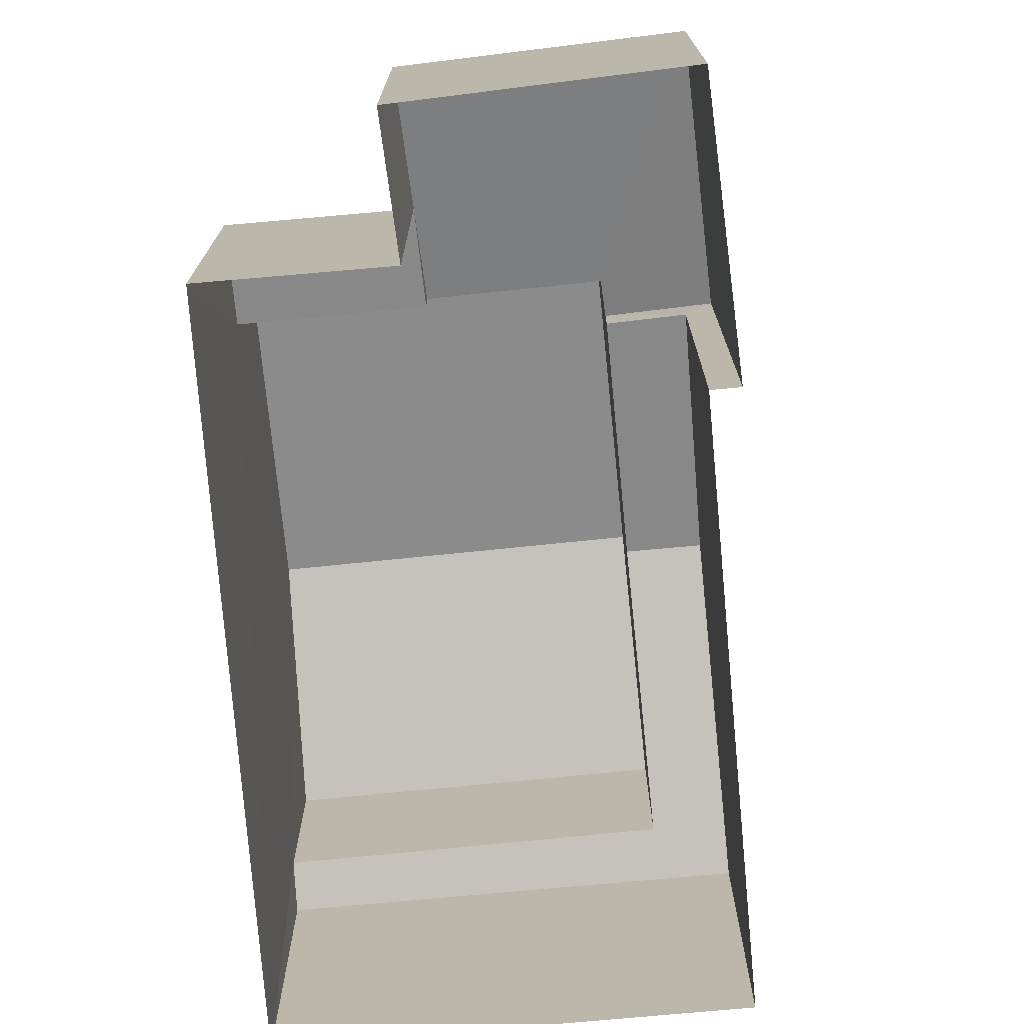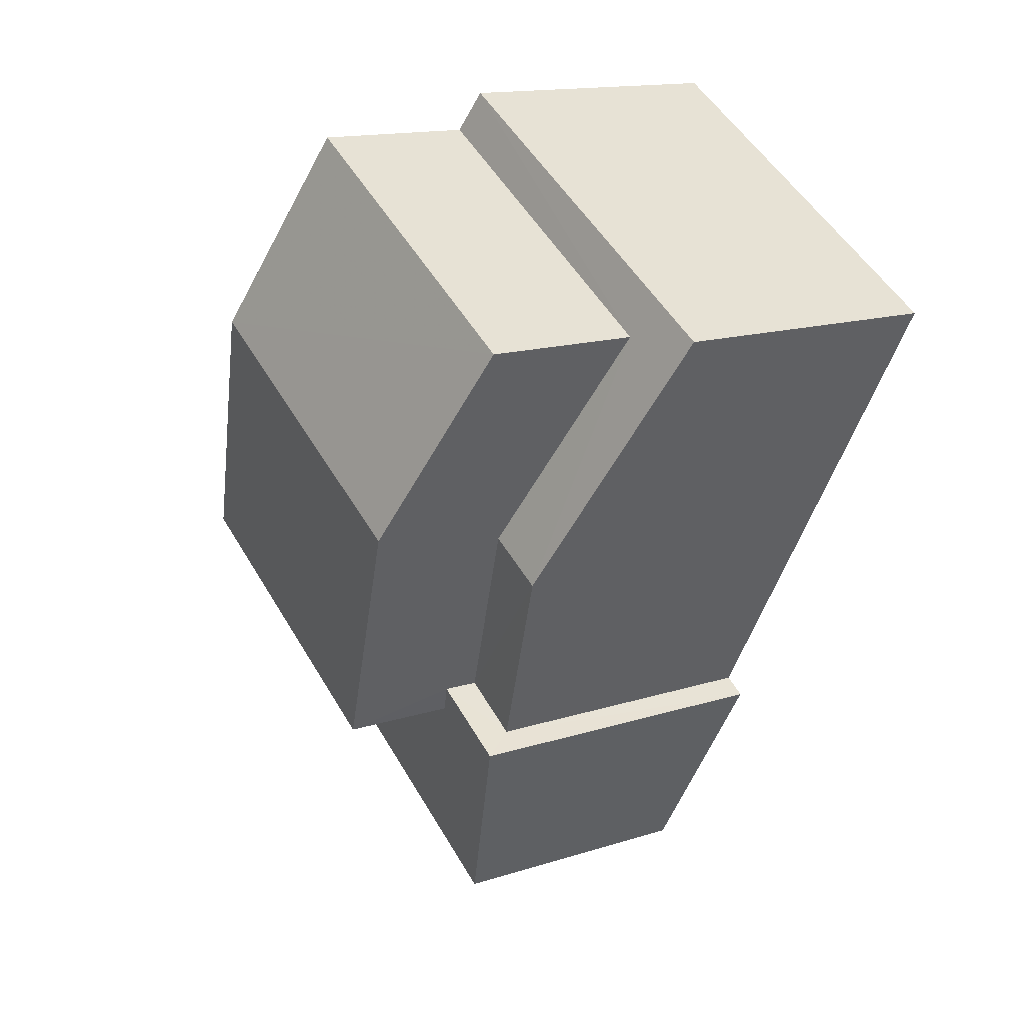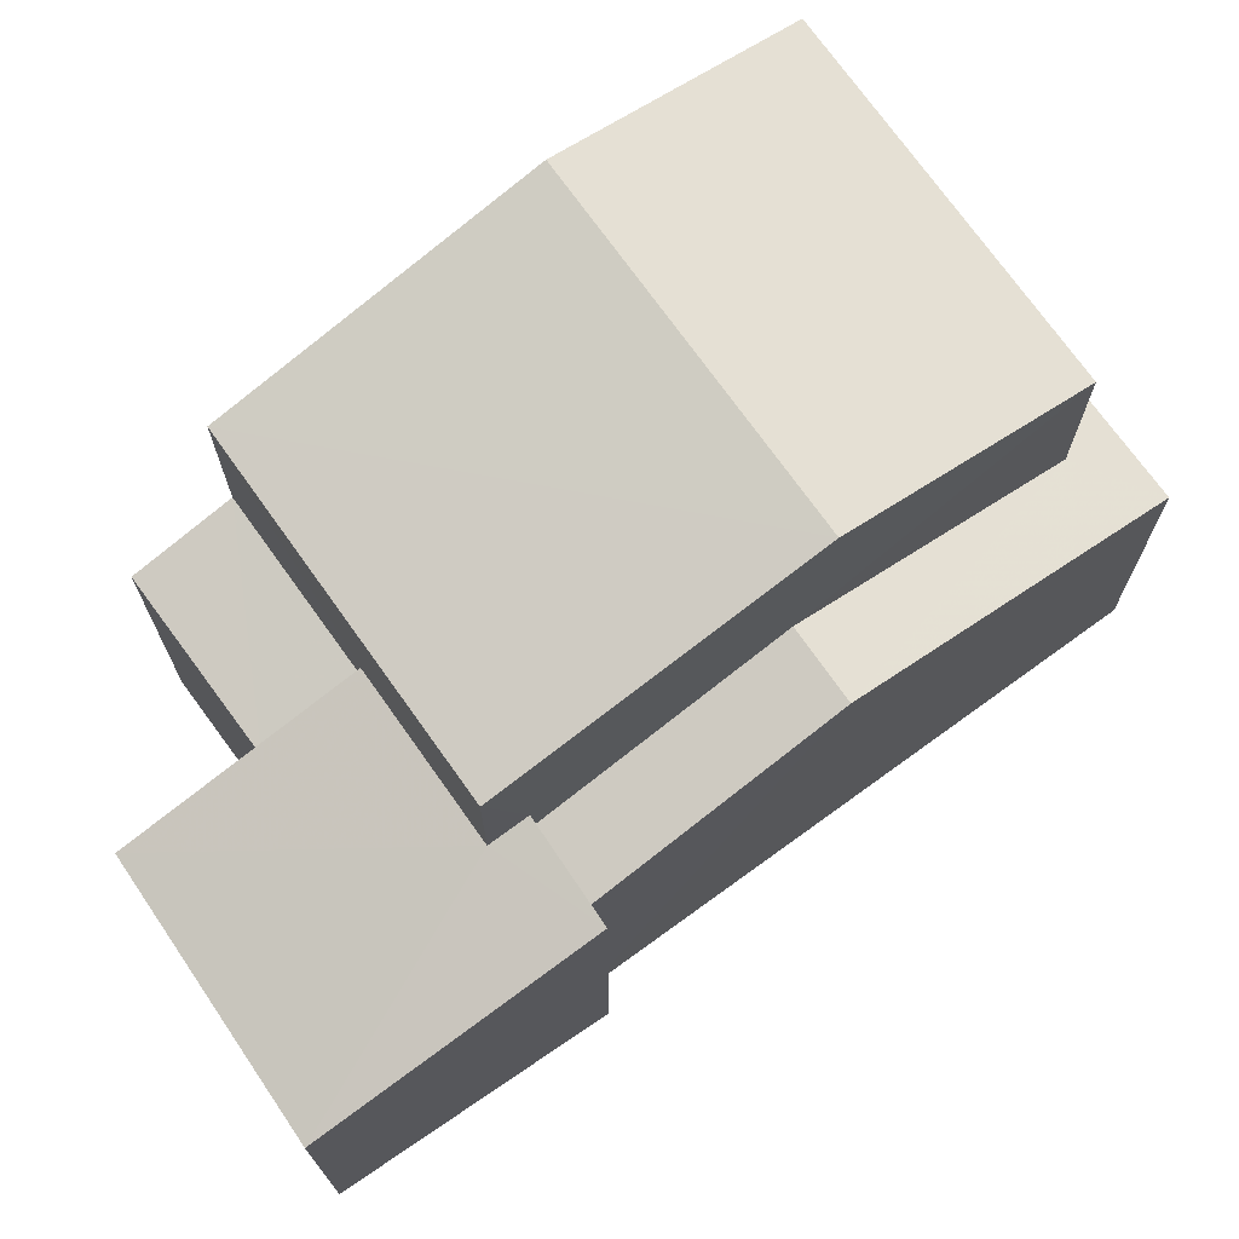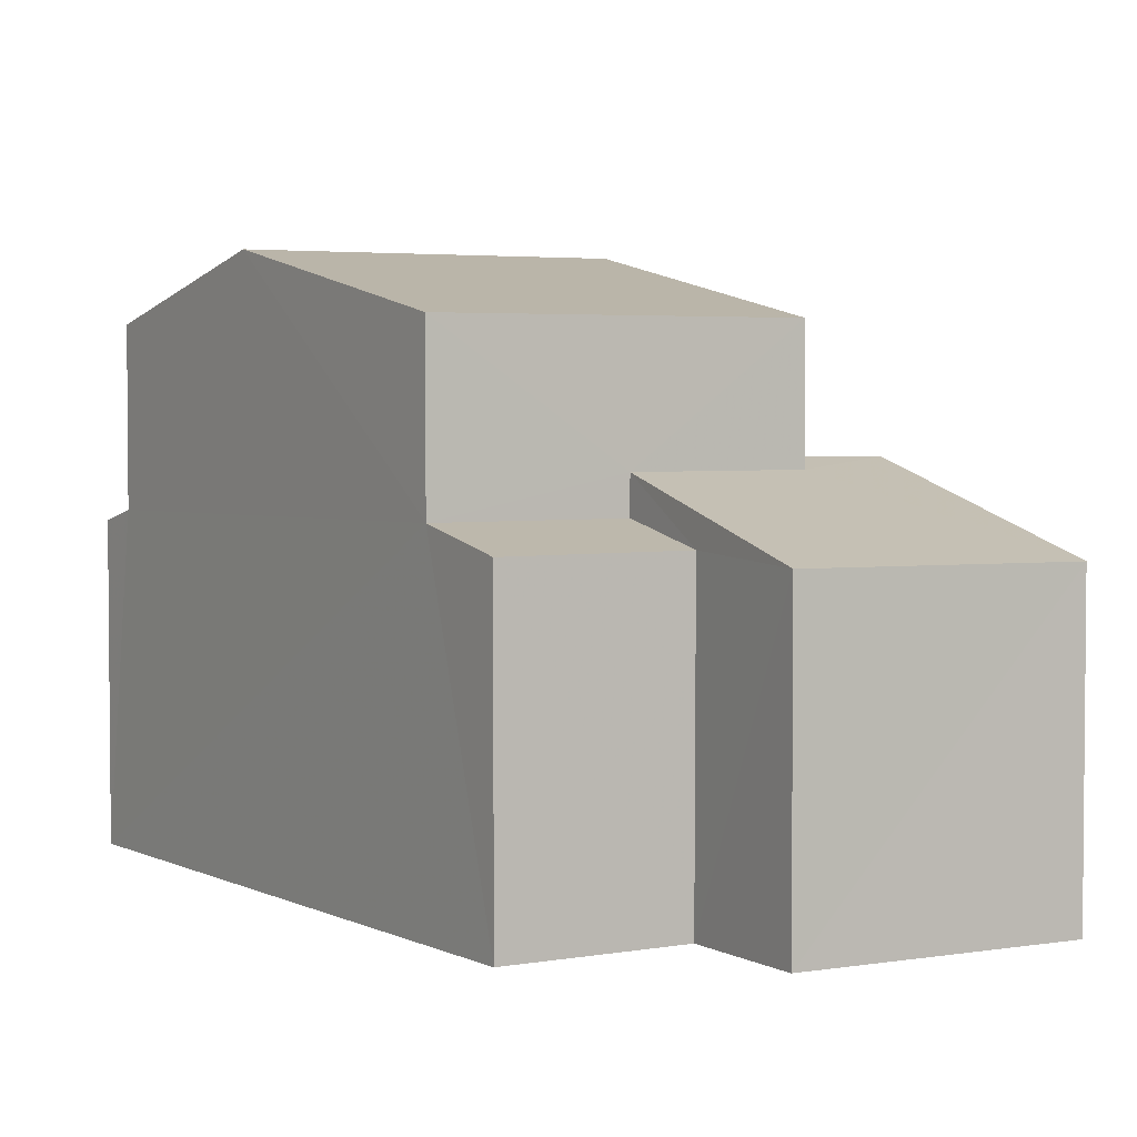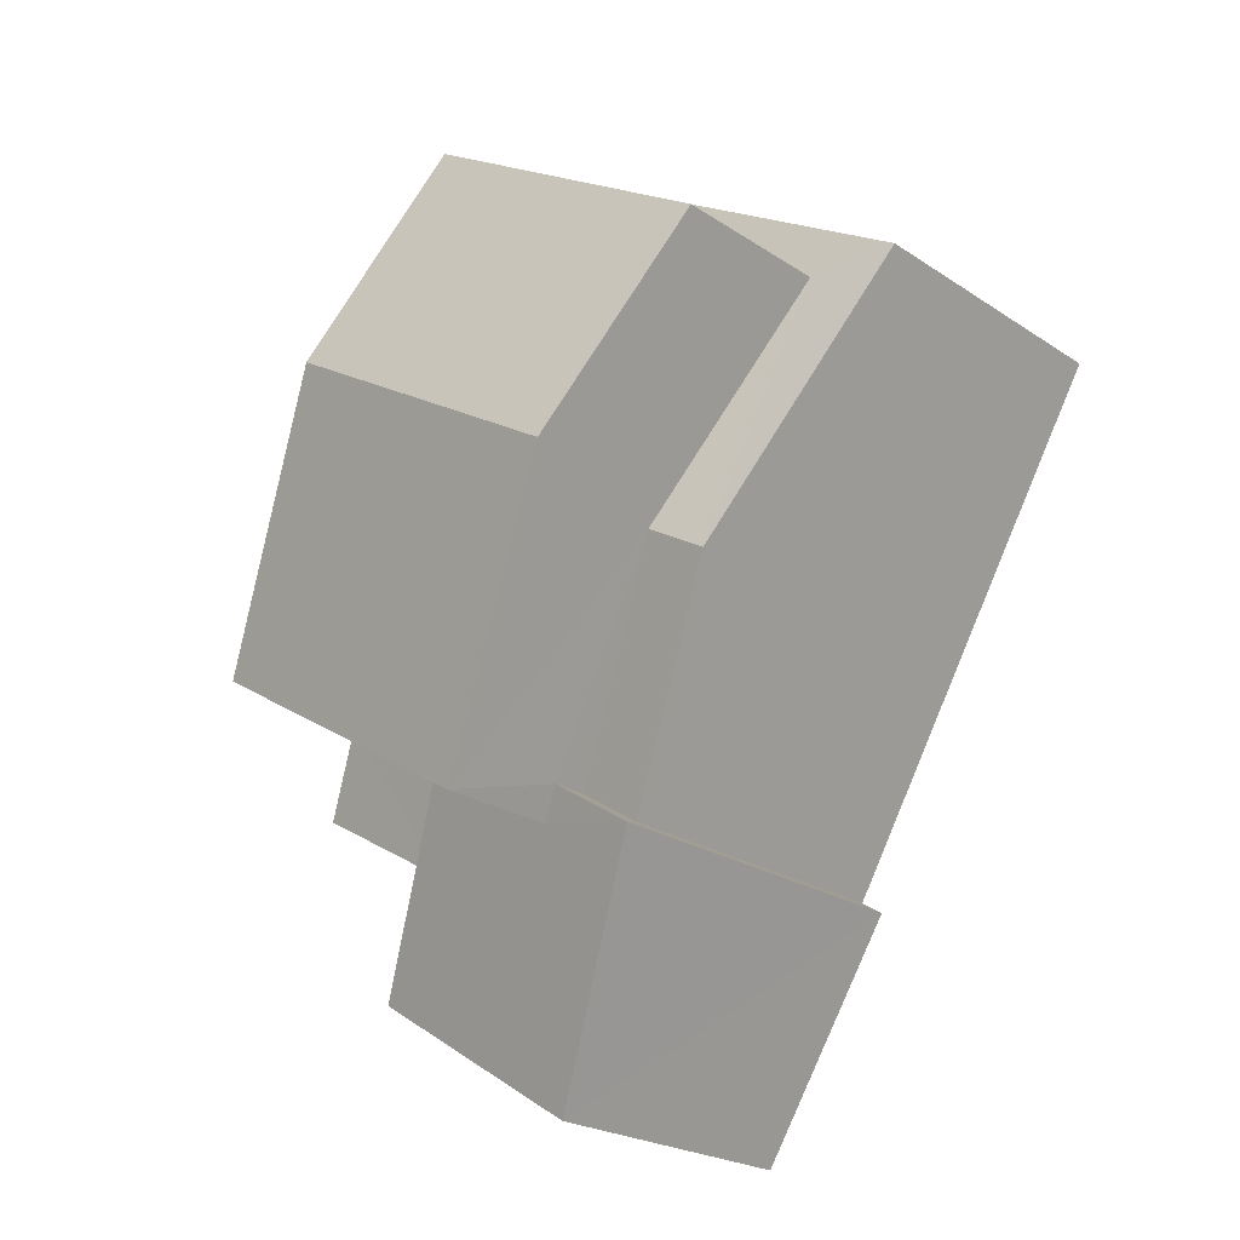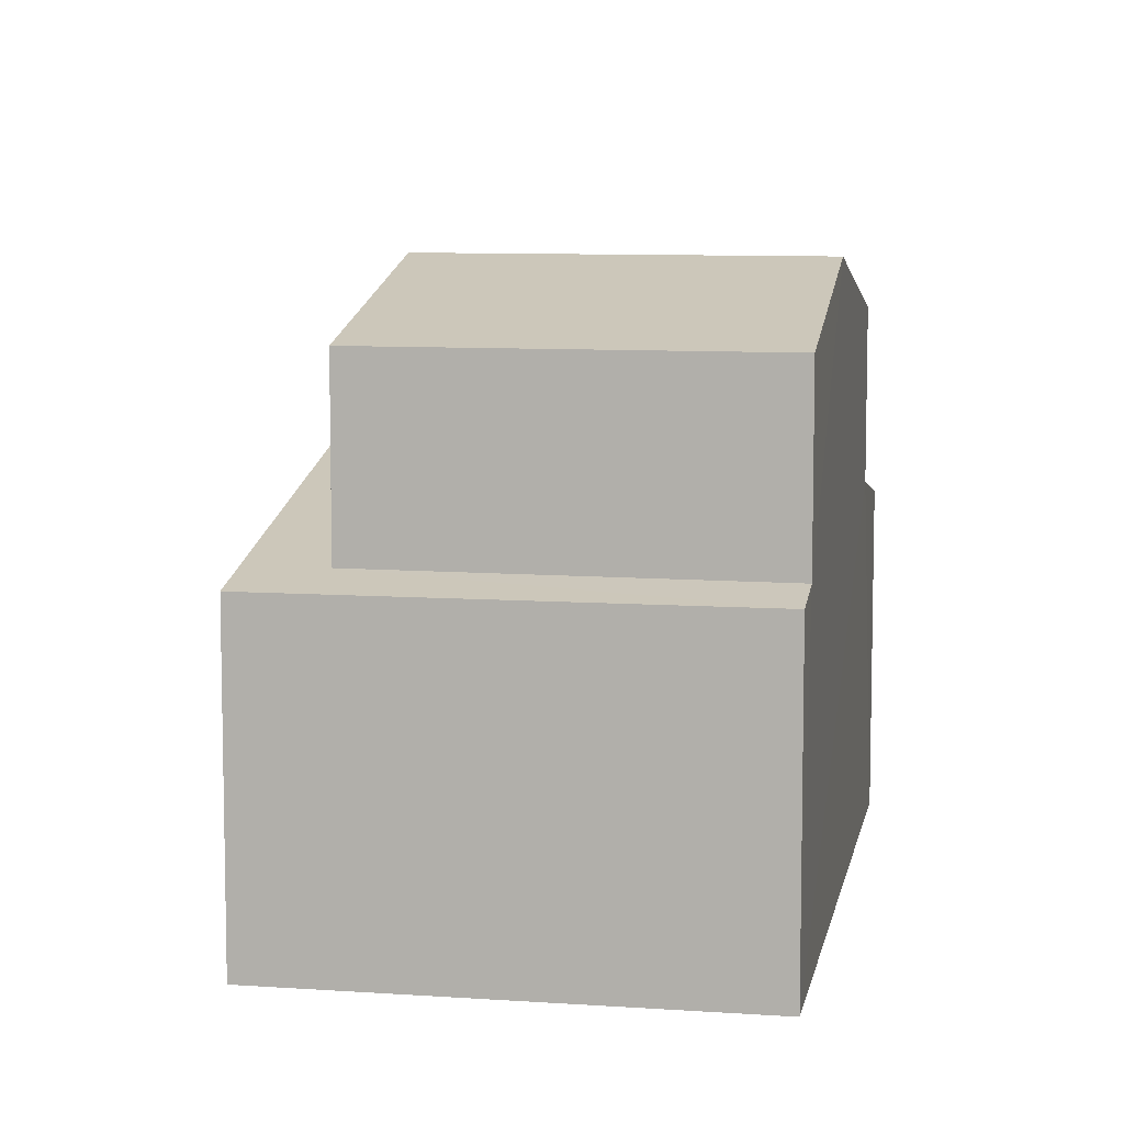
<metadata>
{"format":"obj","ext":"obj","renderer":"f3d","projection":"perspective","resolution":1024,"background":"white","views":[{"elev":-74.7,"azim":-25.2,"up":"+Z"},{"elev":14.6,"azim":55.1,"up":"+Y"},{"elev":73.2,"azim":23.5,"up":"+Z"},{"elev":3.5,"azim":-62.0,"up":"+Z"},{"elev":-23.1,"azim":41.9,"up":"+Y"},{"elev":8.5,"azim":160.4,"up":"+Z"}]}
</metadata>
<code>
v -3.119e+05 4.286e+04 19.59
v -3.119e+05 4.285e+04 19.58
v -3.119e+05 4.286e+04 19.59
v -3.119e+05 4.285e+04 19.58
v -3.119e+05 4.285e+04 19.58
v -3.119e+05 4.285e+04 19.58
v -3.119e+05 4.284e+04 19.58
v -3.119e+05 4.284e+04 19.58
v -3.119e+05 4.285e+04 25.27
v -3.119e+05 4.285e+04 25.67
v -3.119e+05 4.285e+04 25.27
v -3.119e+05 4.285e+04 25.66
v -3.119e+05 4.285e+04 26.35
v -3.119e+05 4.284e+04 25.14
v -3.119e+05 4.285e+04 26.34
v -3.119e+05 4.285e+04 26.53
v -3.119e+05 4.285e+04 26.51
v -3.119e+05 4.284e+04 25.09
v -3.119e+05 4.285e+04 25.8
v -3.119e+05 4.285e+04 26.77
v -3.119e+05 4.285e+04 26.77
v -3.119e+05 4.285e+04 25.79
v -3.119e+05 4.285e+04 28.68
v -3.119e+05 4.286e+04 28.68
v -3.119e+05 4.285e+04 29.79
v -3.119e+05 4.285e+04 29.79
v -3.119e+05 4.285e+04 25.51
v -3.119e+05 4.286e+04 25.28
v -3.119e+05 4.286e+04 25.28
v -3.119e+05 4.286e+04 25.5
v -3.119e+05 4.285e+04 28.67
v -3.119e+05 4.285e+04 28.67
f 1 2 3
f 4 3 5
f 2 6 7
f 8 5 7
f 3 2 5
f 5 2 7
f 9 10 11
f 9 12 10
f 13 14 15
f 16 15 17
f 17 15 18
f 15 14 18
f 19 20 21
f 19 22 20
f 23 24 25
f 26 23 25
f 21 20 27
f 20 28 27
f 27 29 30
f 27 28 29
f 31 32 26
f 25 31 26
f 29 1 3
f 29 28 1
f 22 2 20
f 2 1 20
f 1 28 20
f 8 14 5
f 9 13 12
f 5 14 9
f 9 14 13
f 29 3 30
f 24 30 25
f 31 25 10
f 10 3 4
f 10 4 11
f 30 3 10
f 25 30 10
f 16 19 21
f 32 15 16
f 32 21 26
f 21 27 23
f 21 23 26
f 32 16 21
f 6 22 17
f 17 22 16
f 6 2 22
f 16 22 19
f 10 13 31
f 31 13 32
f 10 12 13
f 32 13 15
f 27 24 23
f 27 30 24
f 18 7 6
f 17 18 6
f 18 8 7
f 18 14 8
f 5 11 4
f 5 9 11

</code>
